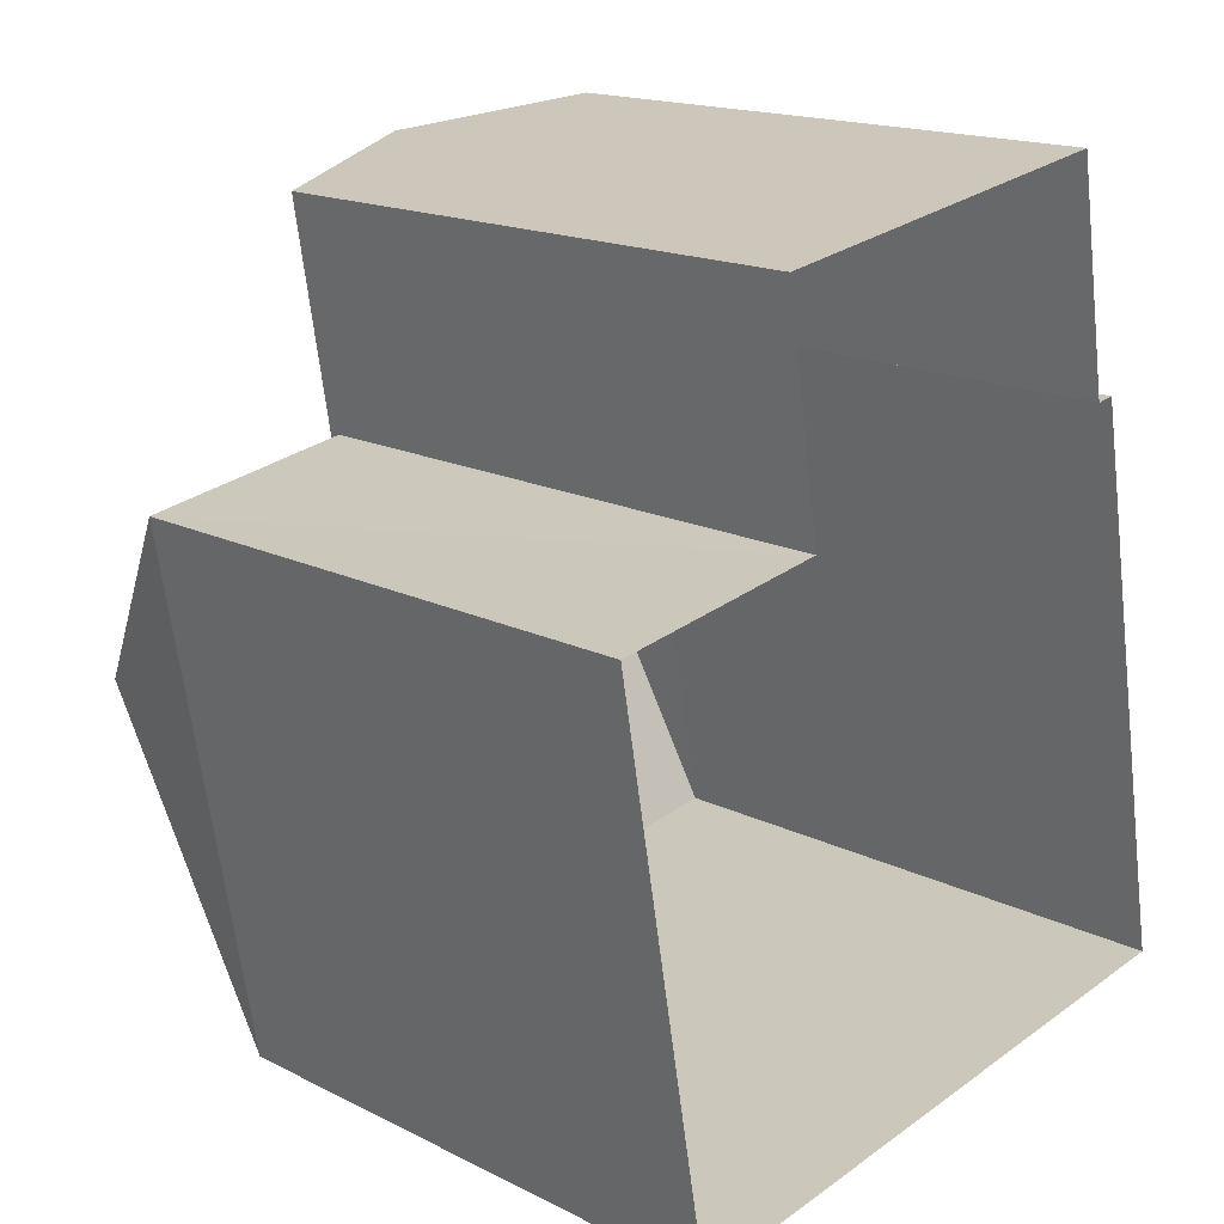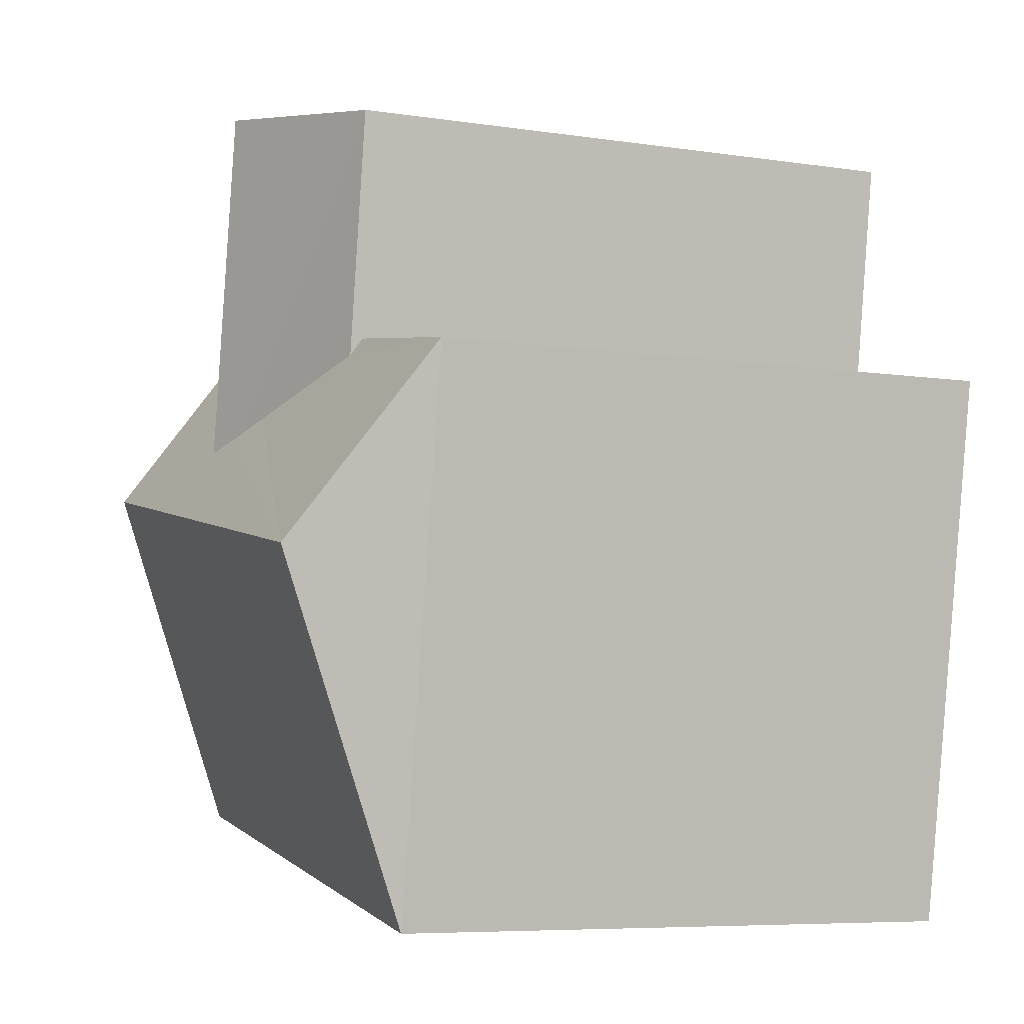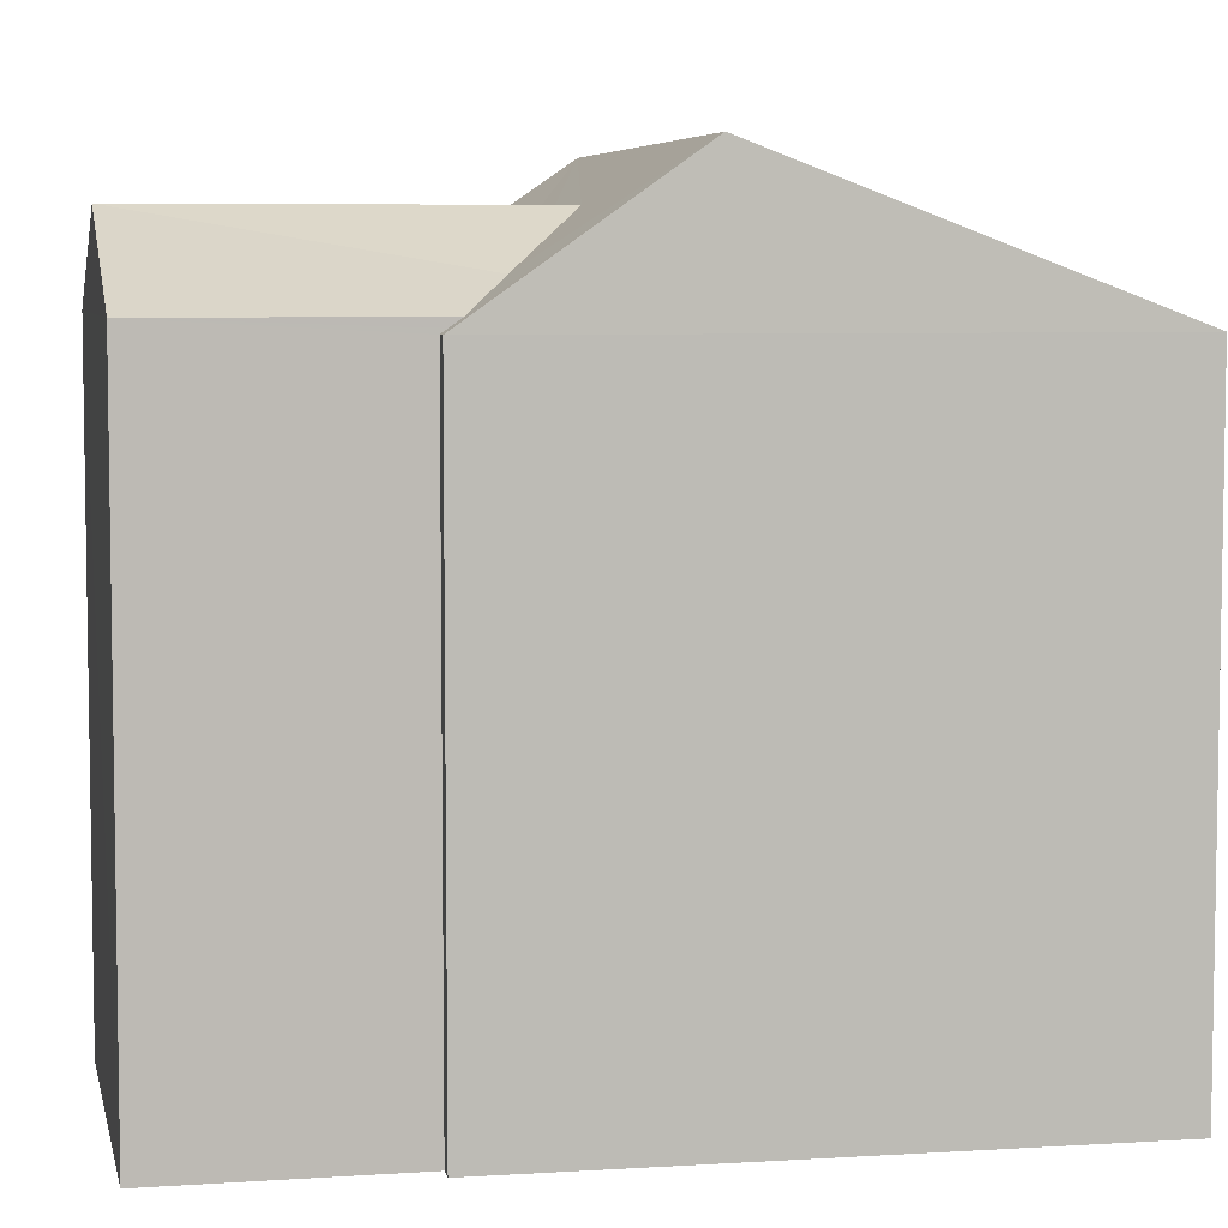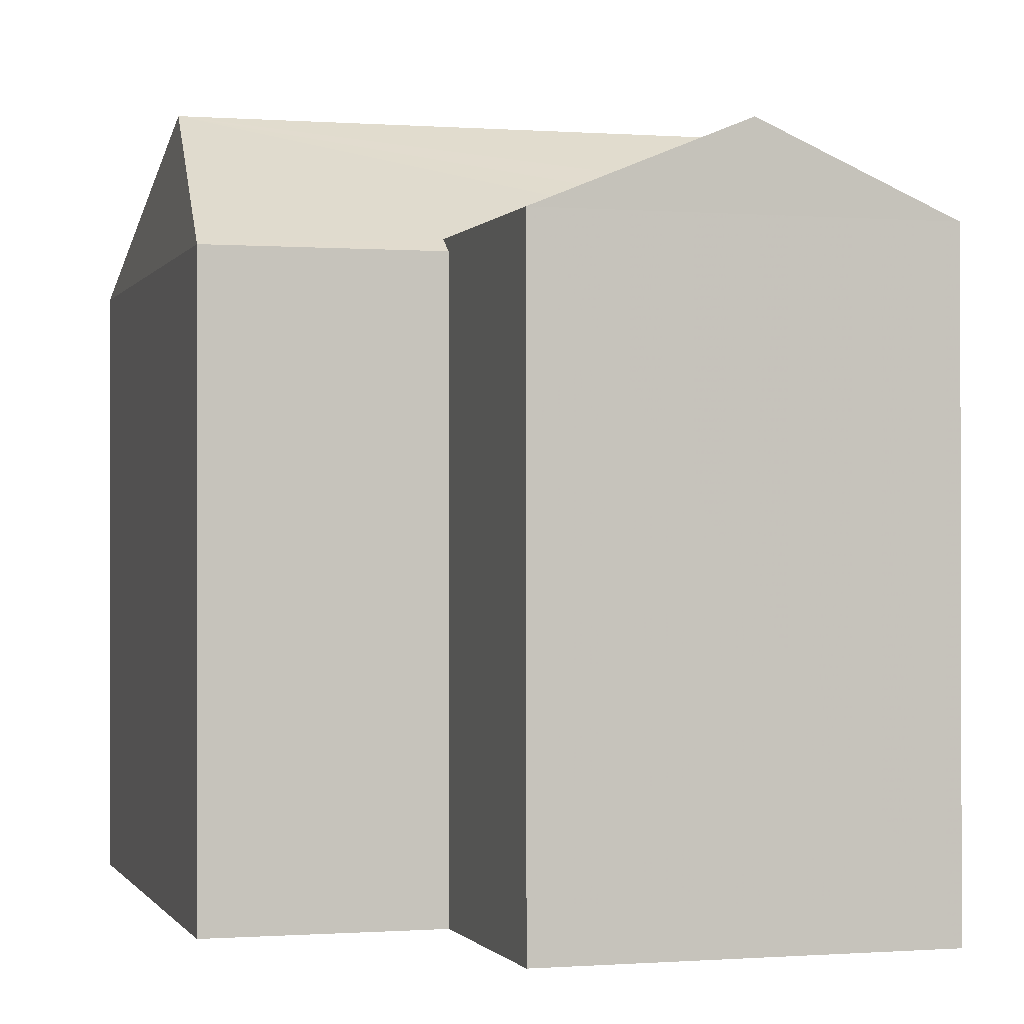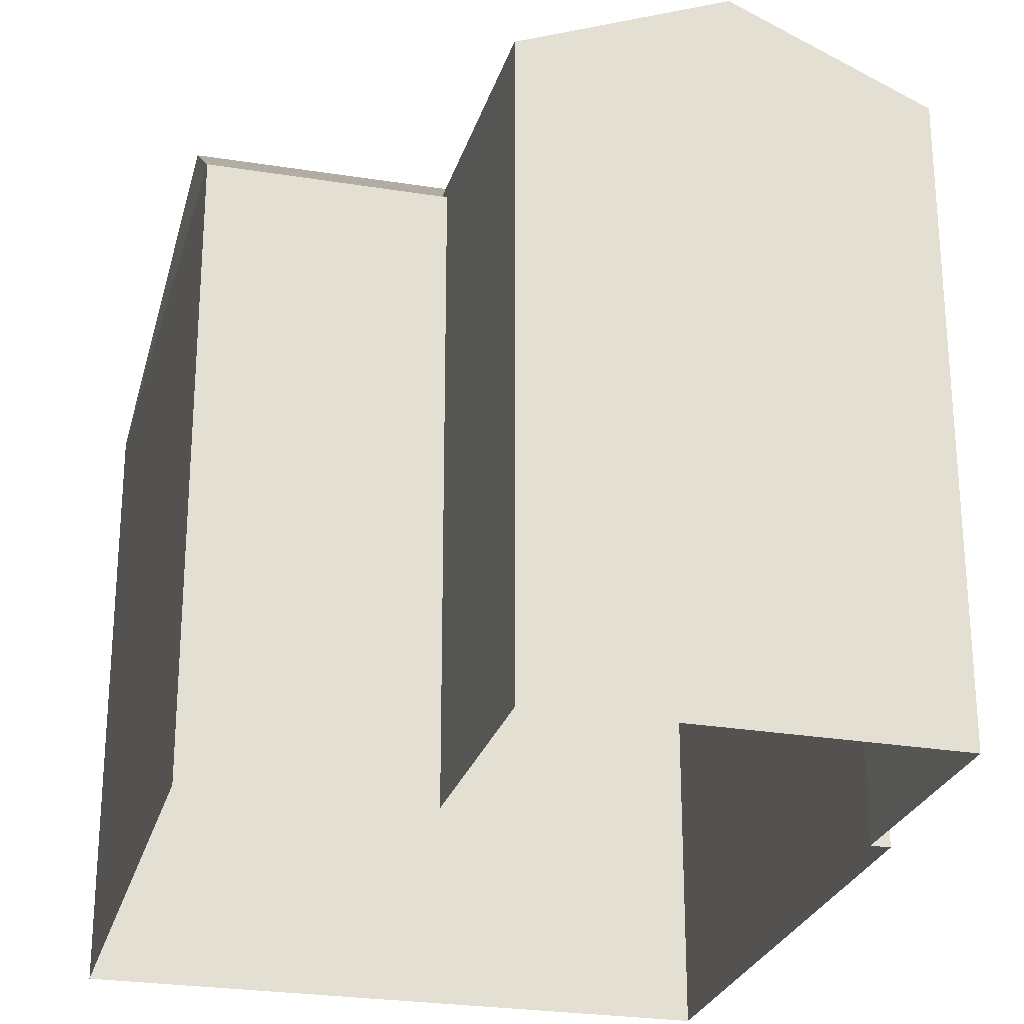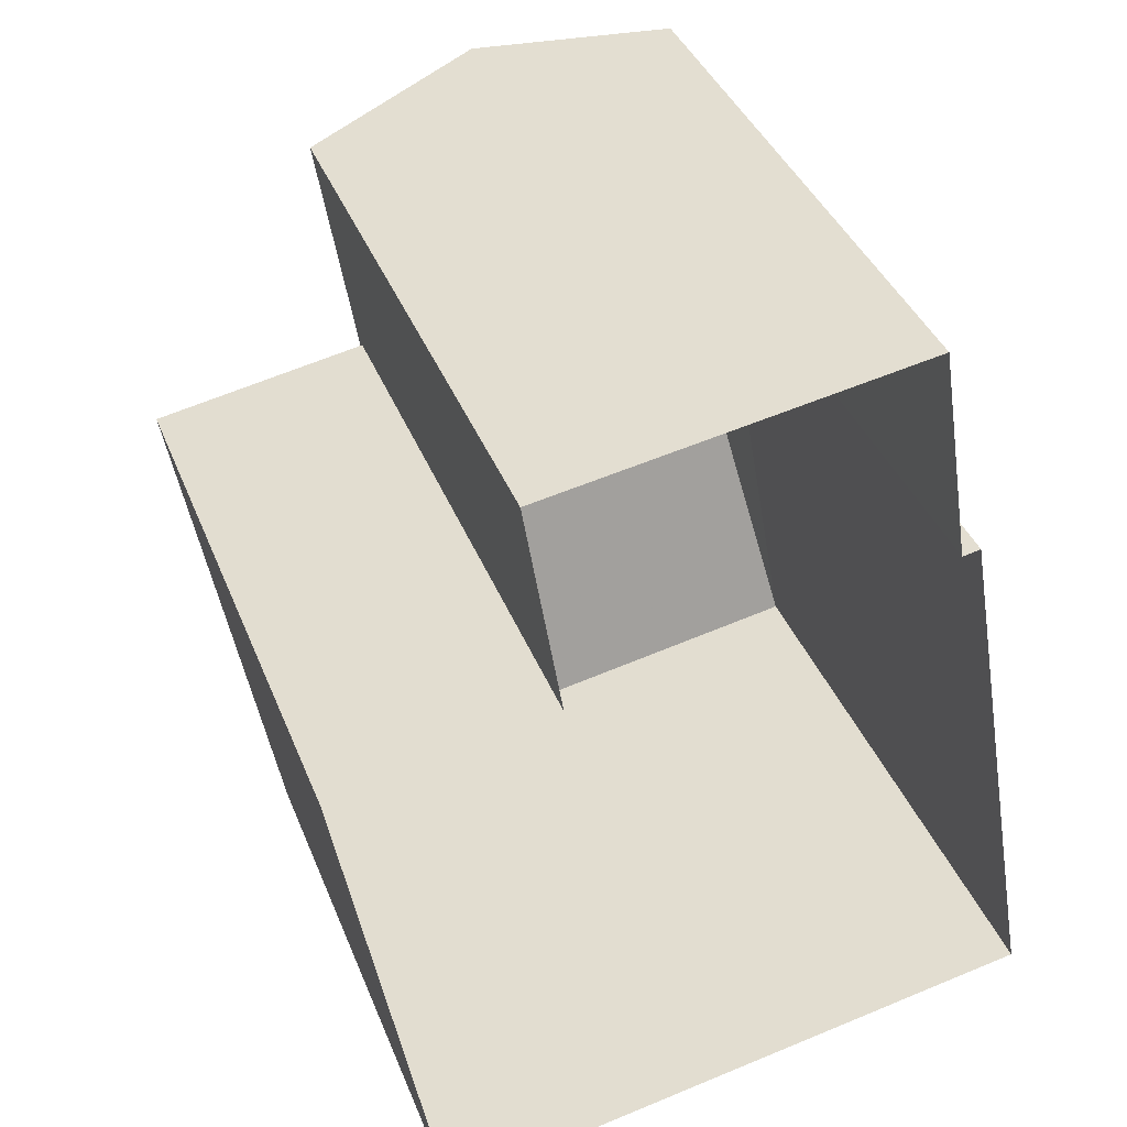
<metadata>
{"format":"obj","ext":"obj","renderer":"f3d","projection":"perspective","resolution":1024,"background":"white","views":[{"elev":16.7,"azim":135.3,"up":"+Y"},{"elev":-7.0,"azim":66.5,"up":"+Y"},{"elev":6.1,"azim":-110.7,"up":"+Z"},{"elev":-0.6,"azim":154.3,"up":"+Z"},{"elev":-25.9,"azim":155.5,"up":"+Z"},{"elev":39.0,"azim":159.7,"up":"+Y"}]}
</metadata>
<code>
v -8838 -3.734e+04 20.56
v -8846 -3.734e+04 20.56
v -8840 -3.733e+04 20.56
v -8837 -3.734e+04 20.56
v -8844 -3.733e+04 20.56
v -8844 -3.733e+04 20.56
v -8839 -3.733e+04 20.56
v -8844 -3.733e+04 20.57
v -8839 -3.733e+04 27.93
v -8842 -3.734e+04 28.72
v -8841 -3.734e+04 28.54
v -8840 -3.734e+04 27.93
v -8842 -3.733e+04 28.91
v -8842 -3.734e+04 28.91
v -8844 -3.733e+04 28.28
v -8844 -3.733e+04 27.93
v -8844 -3.733e+04 27.93
v -8840 -3.733e+04 27.78
v -8837 -3.734e+04 27.78
v -8838 -3.734e+04 29.48
v -8844 -3.733e+04 27.83
v -8844 -3.733e+04 27.78
v -8845 -3.734e+04 29.49
v -8844 -3.733e+04 27.78
v -8838 -3.734e+04 27.78
v -8846 -3.734e+04 27.78
f 1 2 3
f 4 1 3
f 2 5 6
f 3 6 7
f 7 6 8
f 3 2 6
f 9 10 11
f 12 9 11
f 10 13 14
f 10 9 13
f 14 13 15
f 13 16 17
f 15 13 17
f 18 12 19
f 19 12 20
f 12 11 20
f 21 22 17
f 22 23 17
f 10 20 11
f 23 20 14
f 17 23 15
f 14 20 10
f 15 23 14
f 24 22 21
f 25 20 23
f 26 25 23
f 20 25 19
f 13 9 16
f 6 24 8
f 8 24 16
f 21 17 16
f 24 21 16
f 9 7 8
f 16 9 8
f 9 18 7
f 7 18 3
f 12 18 9
f 26 23 22
f 26 22 5
f 2 26 5
f 3 19 4
f 3 18 19
f 24 5 22
f 24 6 5
f 25 1 4
f 19 25 4
f 25 2 1
f 25 26 2

</code>
